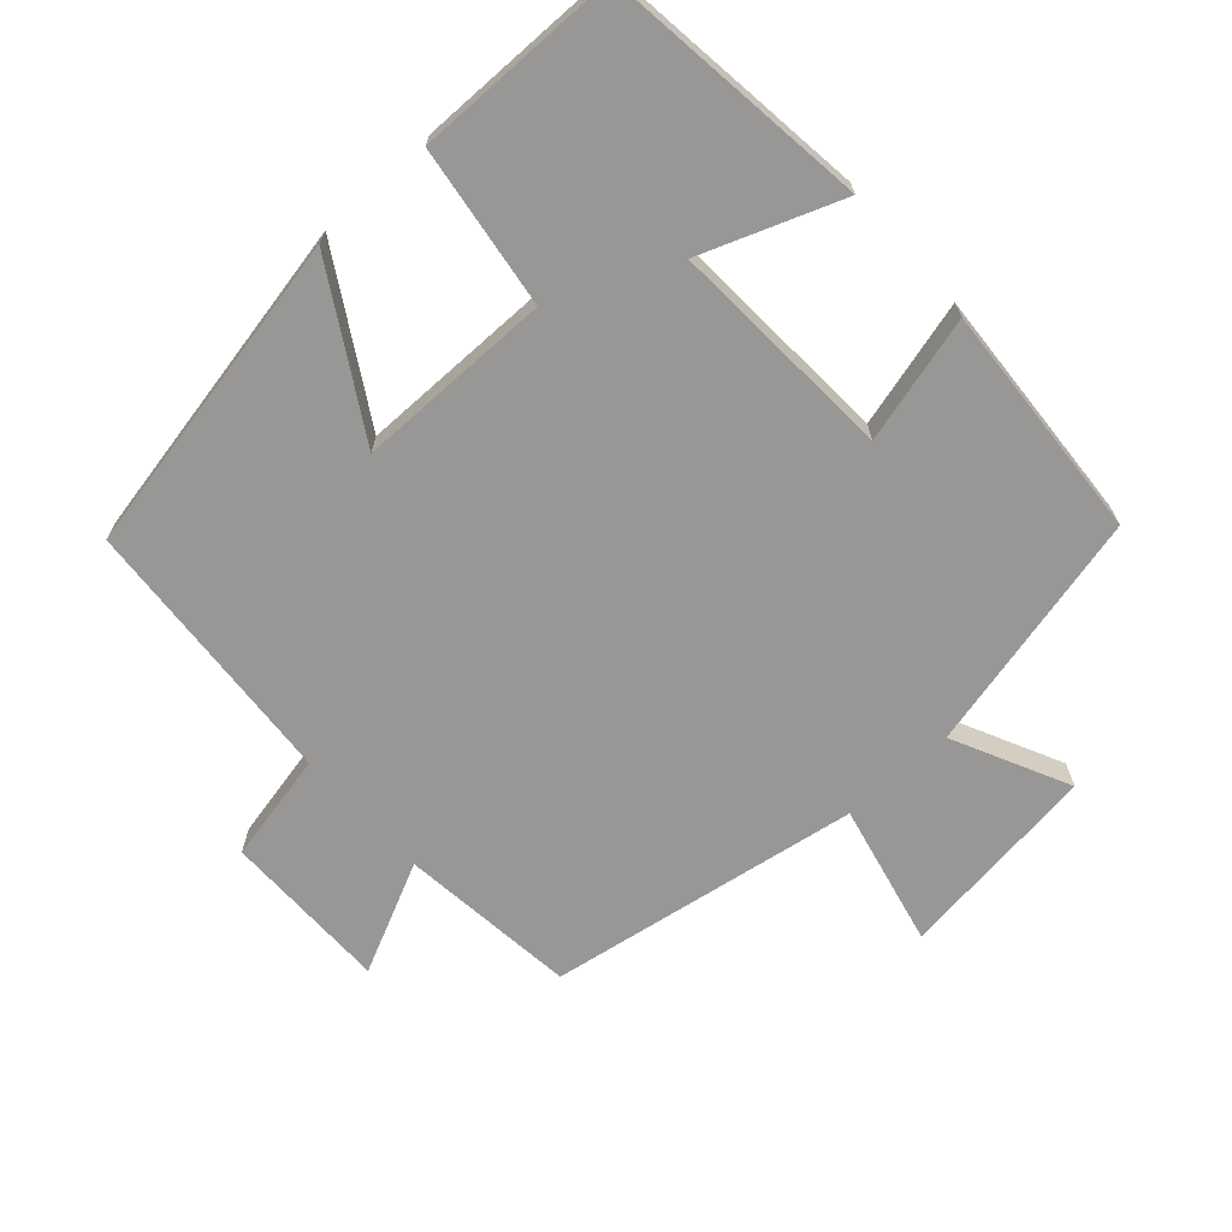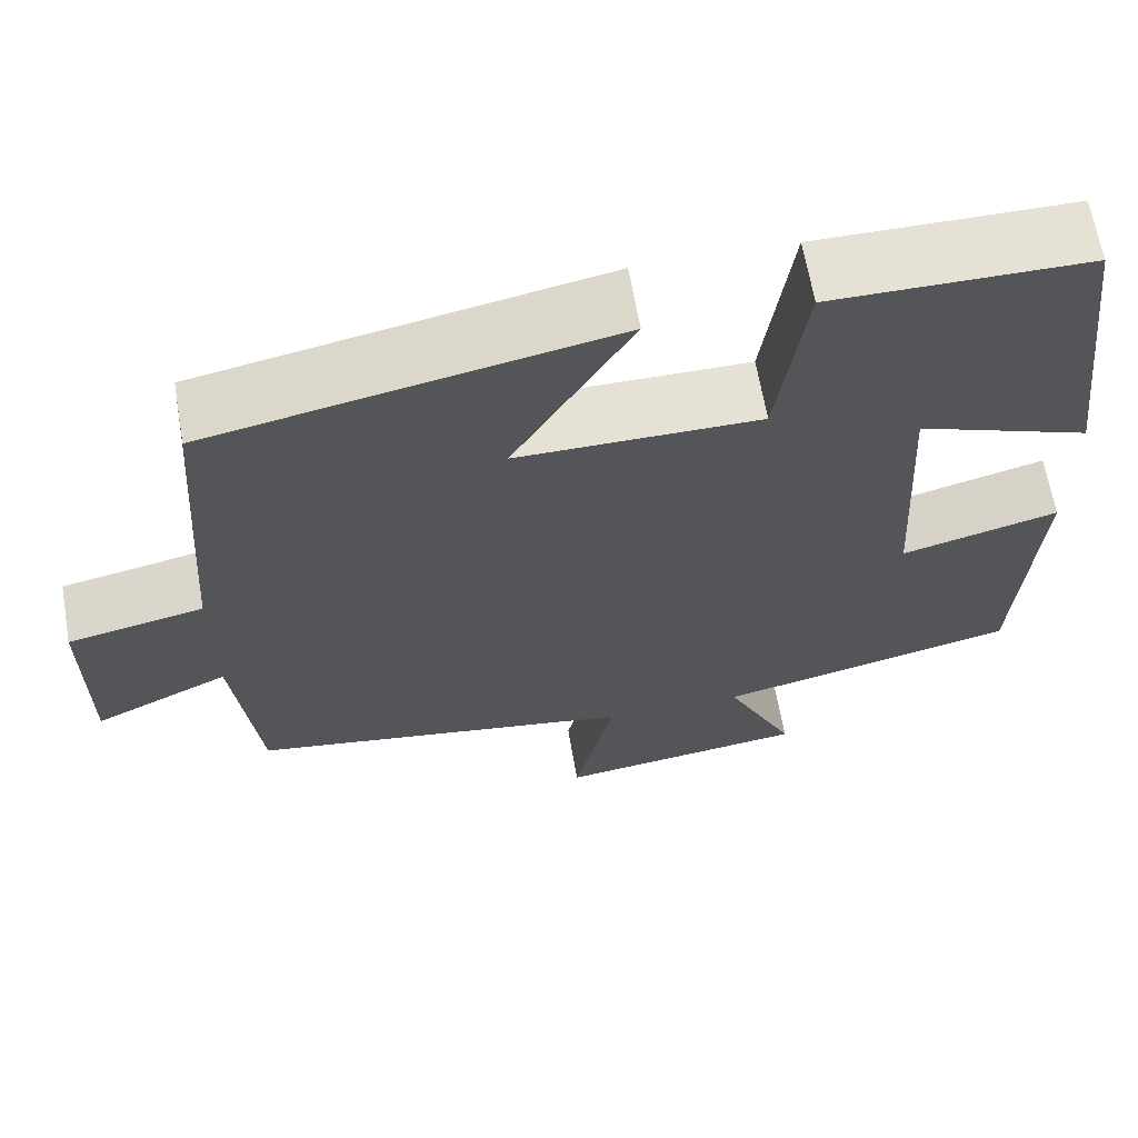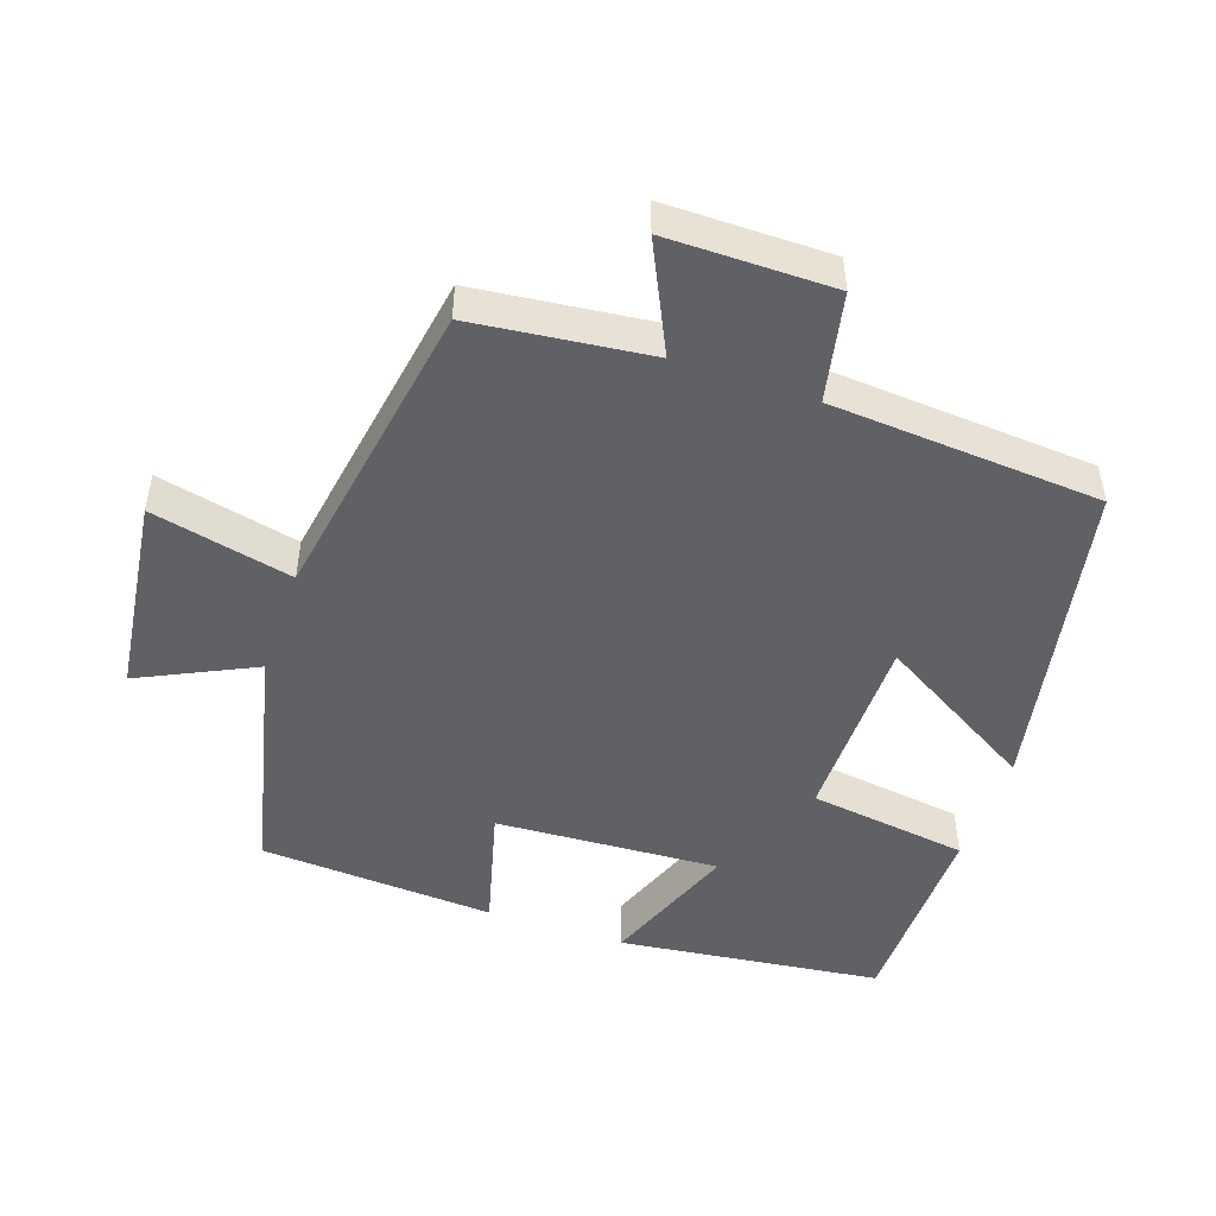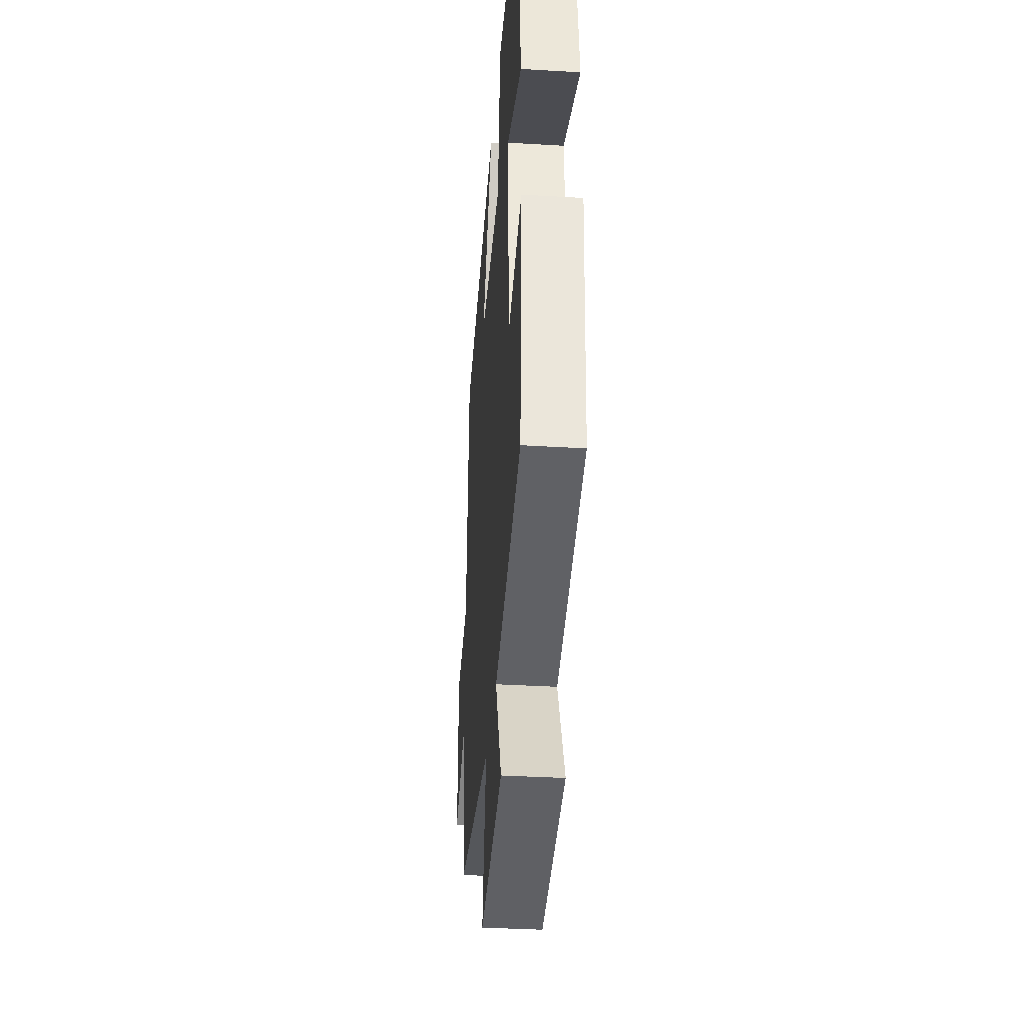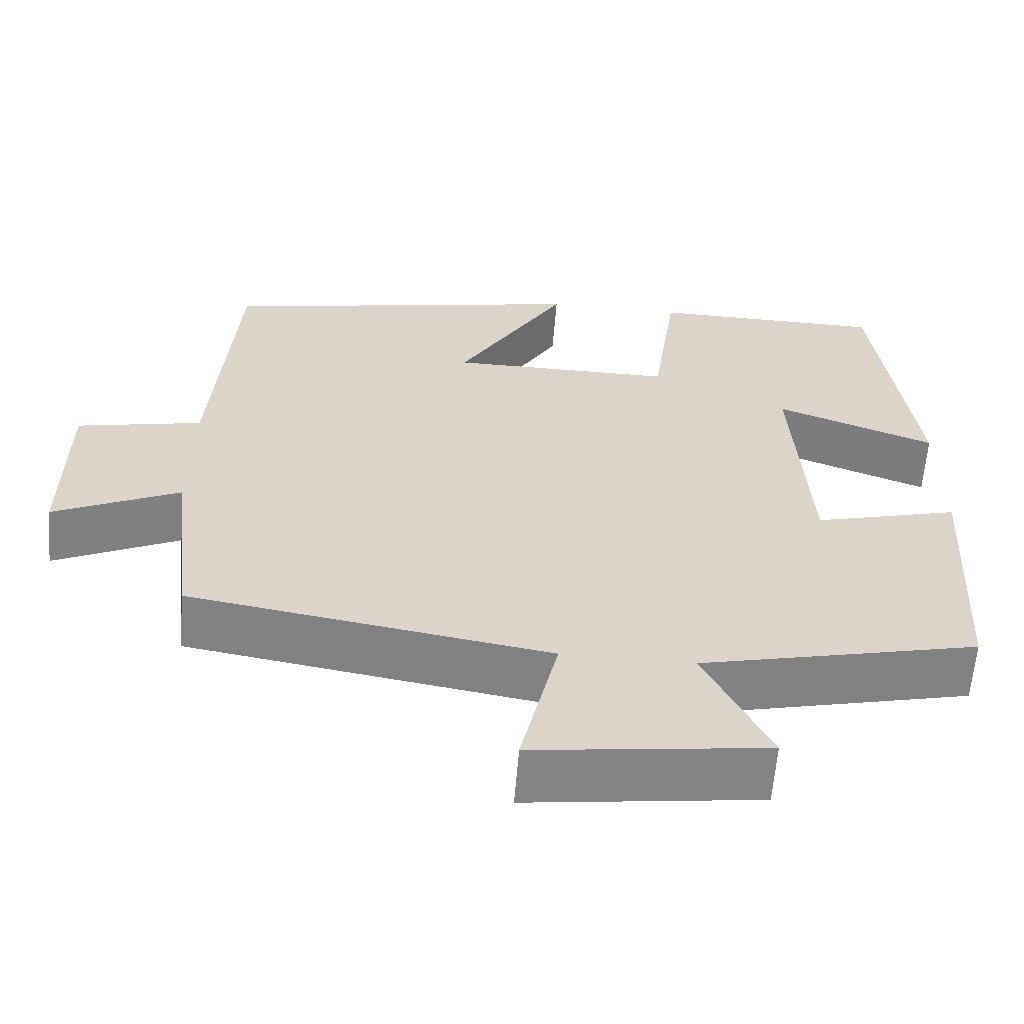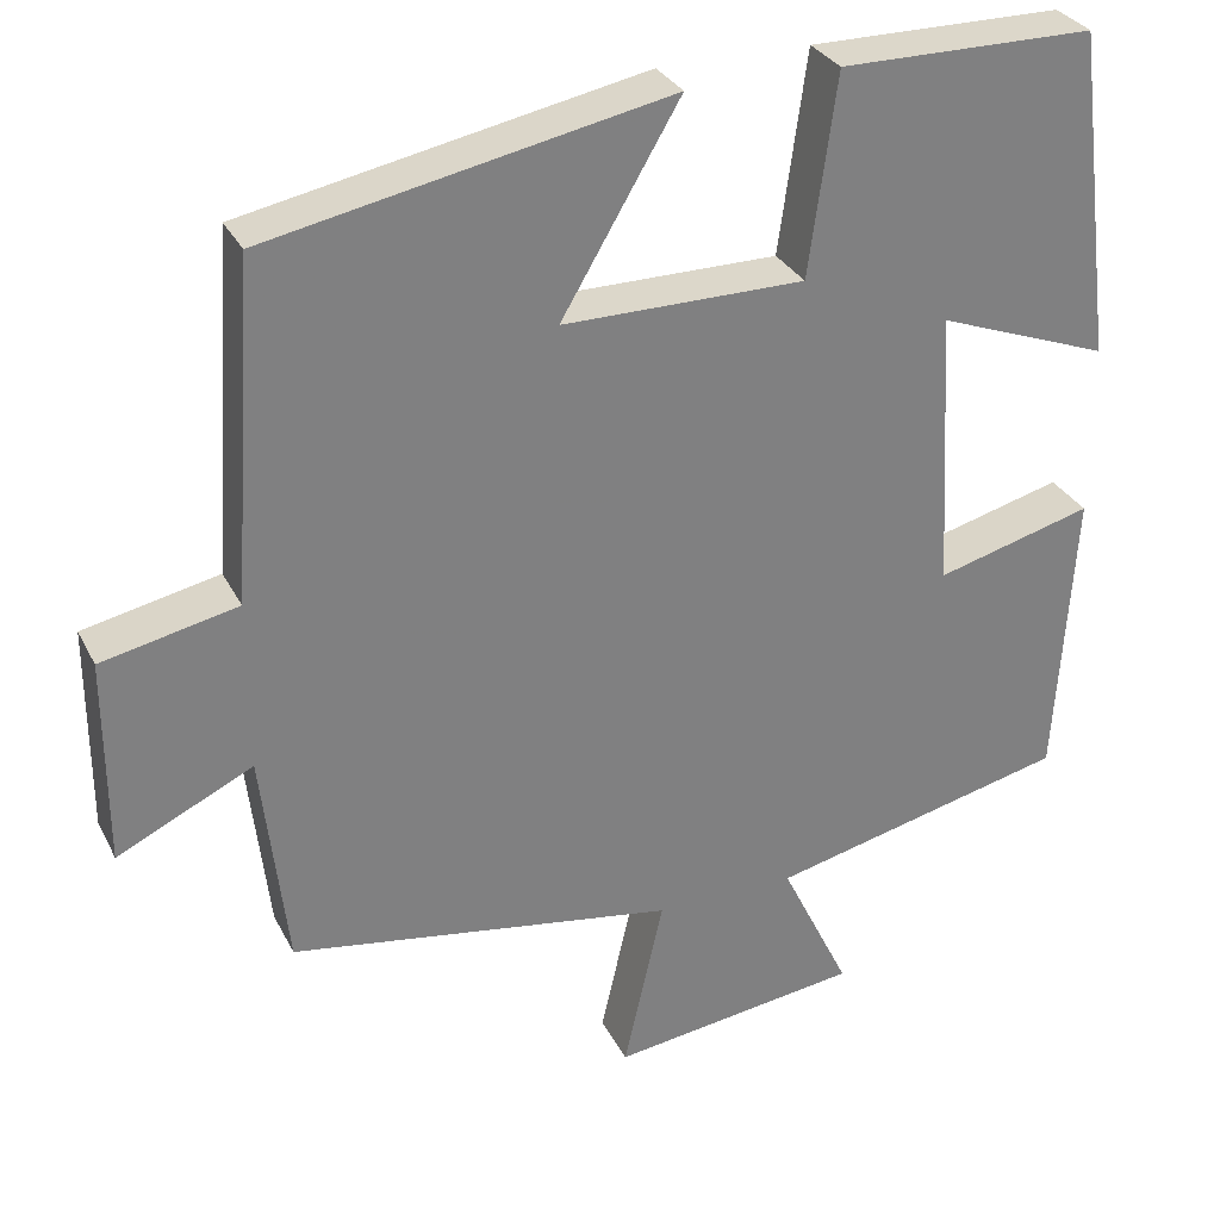
<metadata>
{"format":"obj","ext":"obj","renderer":"f3d","projection":"perspective","resolution":1024,"background":"white","views":[{"elev":-68.2,"azim":41.9,"up":"+Y"},{"elev":64.9,"azim":-9.8,"up":"+Z"},{"elev":-48.2,"azim":-109.1,"up":"+Y"},{"elev":-35.9,"azim":85.5,"up":"+Z"},{"elev":-61.3,"azim":-4.6,"up":"+Z"},{"elev":30.6,"azim":-23.1,"up":"+Z"}]}
</metadata>
<code>
v -0.471 0.07 -0.428
v -0.5 0.07 -0.175
v -0.656 0.07 -0.25
v -0.656 0.07 -0.012
v -0.5 0.07 0.021
v -0.473 0.07 0.409
v -0.013 0.07 0.5
v -0.149 0.07 0.27
v 0.129 0.07 0.27
v 0.161 0.07 0.5
v 0.453 0.07 0.498
v 0.5 0.07 0.119
v 0.302 0.07 0.193
v 0.32 0.07 -0.129
v 0.5 0.07 -0.081
v 0.479 0.07 -0.419
v 0.135 0.07 -0.5
v 0.215 0.07 -0.665
v -0.073 0.07 -0.703
v -0.027 0.07 -0.5
v -0.471 0 -0.428
v -0.5 0 -0.175
v -0.656 0 -0.25
v -0.656 0 -0.012
v -0.5 0 0.021
v -0.473 0 0.409
v -0.013 0 0.5
v -0.149 0 0.27
v 0.129 0 0.27
v 0.161 0 0.5
v 0.453 0 0.498
v 0.5 0 0.119
v 0.302 0 0.193
v 0.32 0 -0.129
v 0.5 0 -0.081
v 0.479 0 -0.419
v 0.135 0 -0.5
v 0.215 0 -0.665
v -0.073 0 -0.703
v -0.027 0 -0.5
f 17 18 19 20
f 17 20 1 2
f 14 15 16 17
f 13 14 17 2
f 10 11 12 13
f 9 10 13
f 8 9 13 2
f 5 6 7 8
f 5 8 2 3
f 3 4 5
f 40 39 38 37
f 22 21 40 37
f 37 36 35 34
f 22 37 34 33
f 33 32 31 30
f 33 30 29
f 22 33 29 28
f 28 27 26 25
f 23 22 28 25
f 25 24 23
f 1 21 22 2
f 2 22 23 3
f 3 23 24 4
f 4 24 25 5
f 5 25 26 6
f 6 26 27 7
f 7 27 28 8
f 8 28 29 9
f 9 29 30 10
f 10 30 31 11
f 11 31 32 12
f 12 32 33 13
f 13 33 34 14
f 14 34 35 15
f 15 35 36 16
f 16 36 37 17
f 17 37 38 18
f 18 38 39 19
f 19 39 40 20
f 20 40 21 1

</code>
